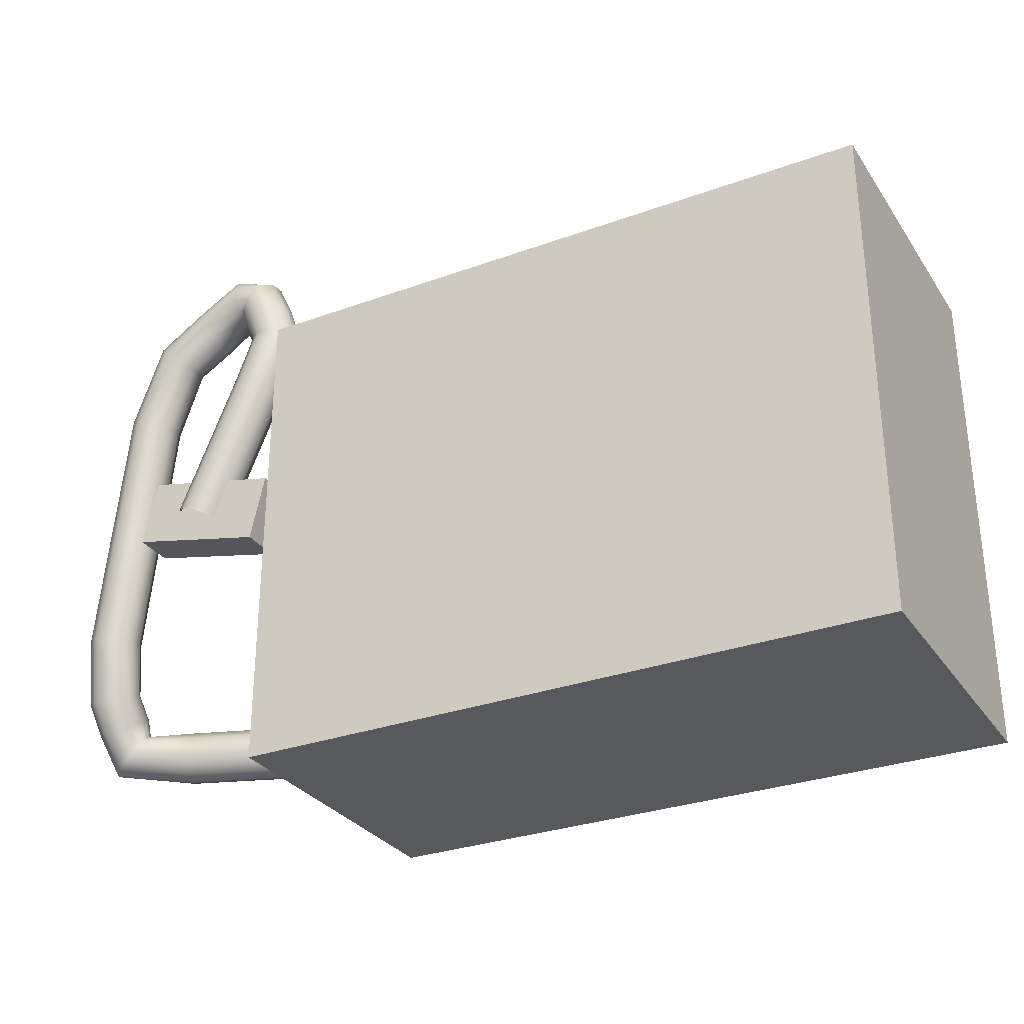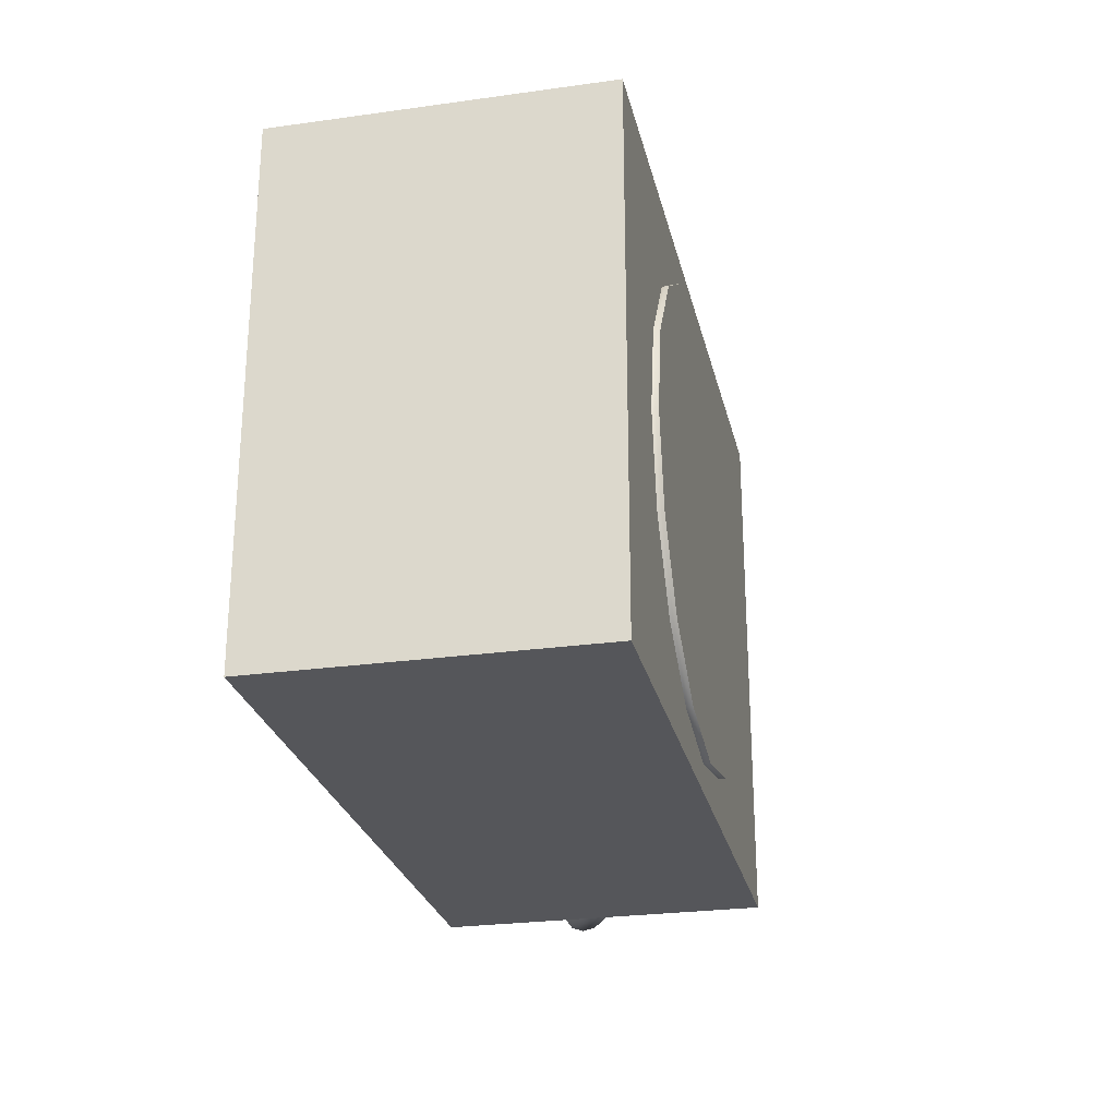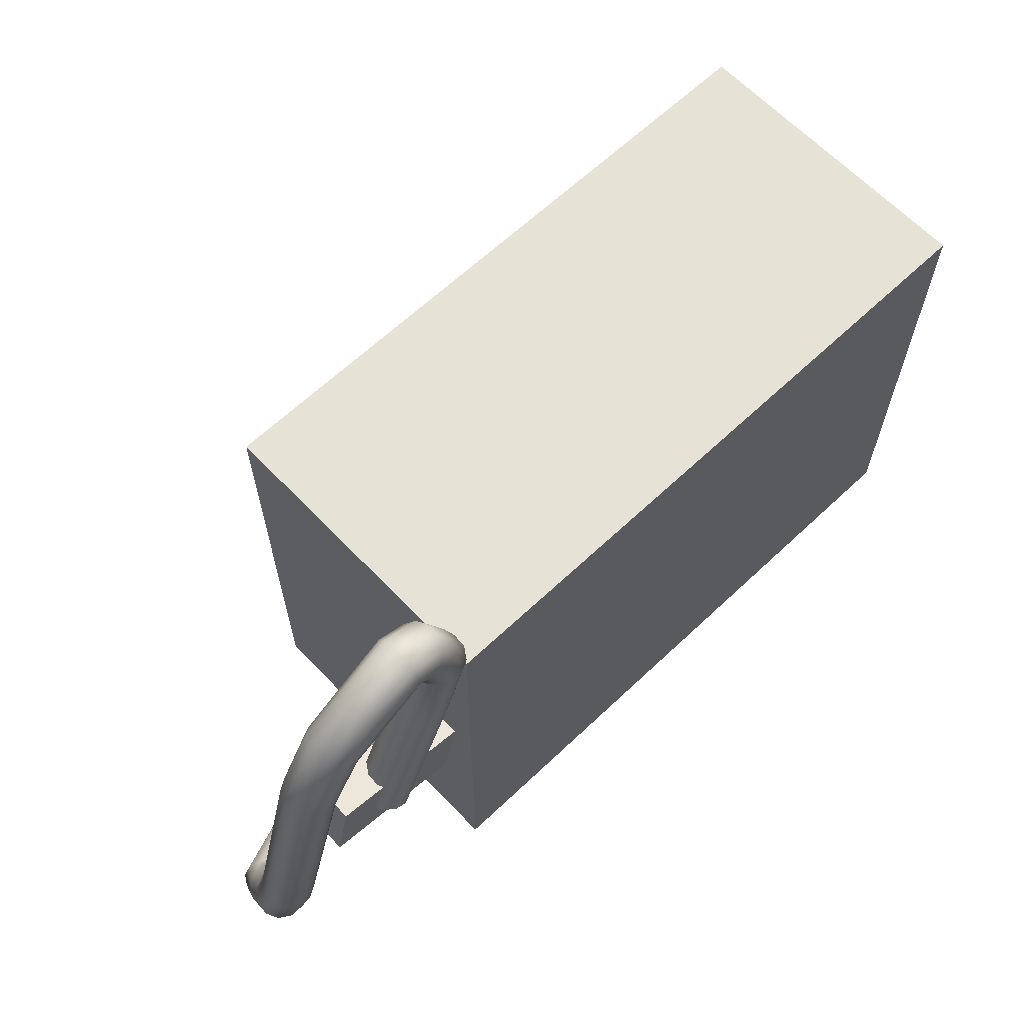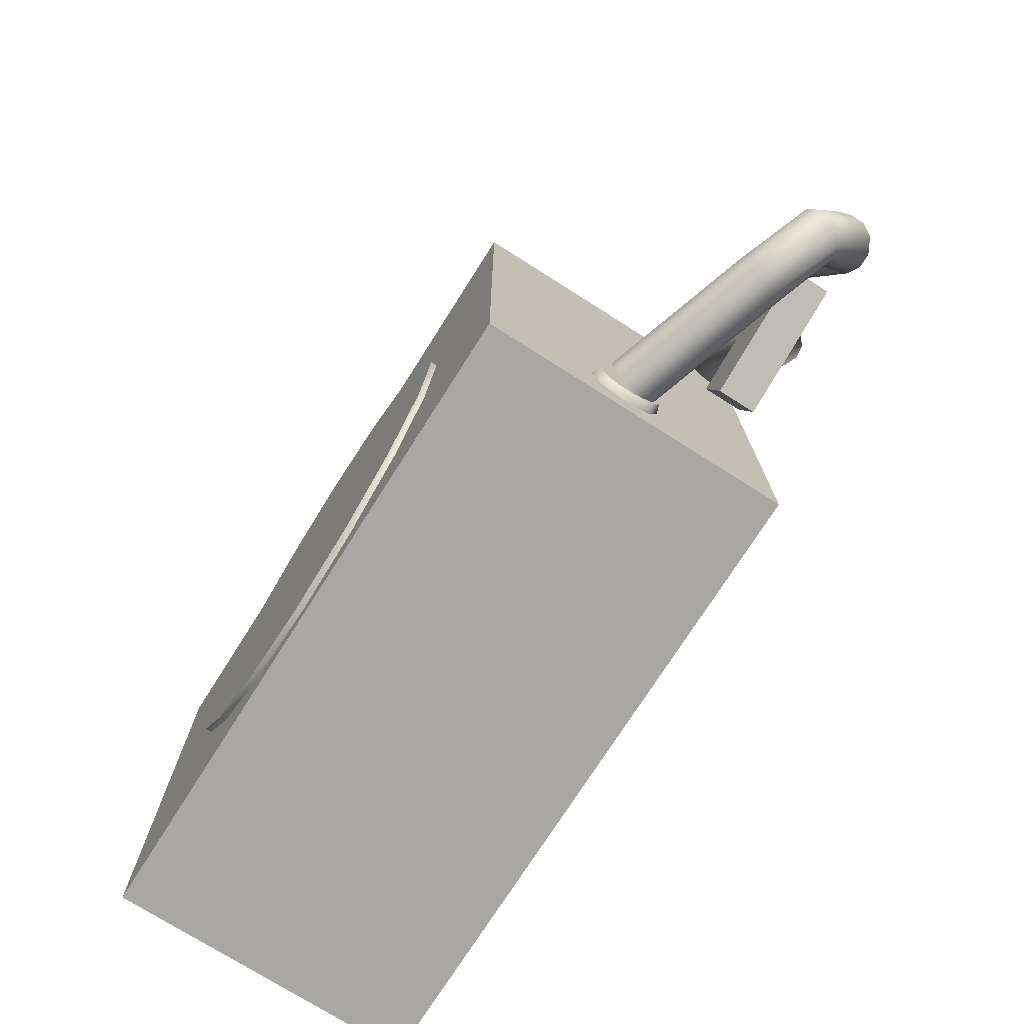
<metadata>
{"format":"obj","ext":"obj","renderer":"f3d","projection":"perspective","resolution":1024,"background":"white","views":[{"elev":-30.0,"azim":28.0,"up":"+Z"},{"elev":-26.0,"azim":102.5,"up":"+Z"},{"elev":64.0,"azim":-43.6,"up":"+Z"},{"elev":-74.4,"azim":-122.4,"up":"+Z"}]}
</metadata>
<code>
o Cube
v -0.6549 -0.002395 0.5
v -0.6549 0.6142 0.5
v -0.6549 -0.002395 -0.5
v -0.6549 0.6142 -0.5
v 0.6549 -0.002395 0.5
v 0.6549 0.6142 0.5
v 0.6549 -0.002395 -0.5
v 0.6549 0.6142 -0.5
v 0 0.606 -0.4447
v 0 0.6265 -0.4447
v 0.1702 0.606 -0.4109
v 0.1702 0.6265 -0.4109
v 0.3145 0.606 -0.3145
v 0.3145 0.6265 -0.3145
v 0.4109 0.606 -0.1702
v 0.4109 0.6265 -0.1702
v 0.4447 0.606 -0
v 0.4447 0.6265 -0
v 0.4109 0.606 0.1702
v 0.4109 0.6265 0.1702
v 0.3145 0.606 0.3145
v 0.3145 0.6265 0.3145
v 0.1702 0.606 0.4109
v 0.1702 0.6265 0.4109
v 0 0.606 0.4447
v 0 0.6265 0.4447
v -0.1702 0.606 0.4109
v -0.1702 0.6265 0.4109
v -0.3145 0.606 0.3145
v -0.3145 0.6265 0.3145
v -0.4109 0.606 0.1702
v -0.4109 0.6265 0.1702
v -0.4447 0.606 -0
v -0.4447 0.6265 -0
v -0.4109 0.606 -0.1702
v -0.4109 0.6265 -0.1702
v -0.3145 0.606 -0.3145
v -0.3145 0.6265 -0.3145
v -0.1702 0.606 -0.4109
v -0.1702 0.6265 -0.4109
v -0.6725 0.3219 -0.4242
v -0.6535 0.3219 -0.4308
v -0.6725 0.2755 -0.405
v -0.6535 0.2709 -0.4097
v -0.6725 0.2563 -0.3586
v -0.6535 0.2497 -0.3586
v -0.6725 0.2755 -0.3122
v -0.6535 0.2709 -0.3075
v -0.6725 0.3219 -0.2929
v -0.6535 0.3219 -0.2863
v -0.6725 0.3684 -0.3122
v -0.6535 0.373 -0.3075
v -0.6725 0.3876 -0.3586
v -0.6535 0.3942 -0.3586
v -0.6725 0.3684 -0.405
v -0.6535 0.373 -0.4097
v -0.6798 0.3472 -0.3125
v -0.6861 0.3656 -0.3318
v -0.6888 0.3724 -0.3583
v -0.687 0.3656 -0.3848
v -0.6814 0.3472 -0.4043
v -0.6734 0.3219 -0.4116
v -0.6651 0.2967 -0.4046
v -0.6589 0.2783 -0.3853
v -0.6562 0.2715 -0.3589
v -0.658 0.2783 -0.3323
v -0.6636 0.2967 -0.3128
v -0.6716 0.3219 -0.3056
v -0.8246 0.3005 -0.3101
v -0.8309 0.3189 -0.3294
v -0.8335 0.3257 -0.3558
v -0.8318 0.3189 -0.3824
v -0.8262 0.3005 -0.4019
v -0.8182 0.2753 -0.4091
v -0.8099 0.25 -0.4021
v -0.8036 0.2316 -0.3828
v -0.801 0.2248 -0.3564
v -0.8027 0.2316 -0.3299
v -0.8084 0.25 -0.3104
v -0.8164 0.2753 -0.3031
v -0.9684 0.2541 -0.3076
v -0.9757 0.2722 -0.3269
v -0.9793 0.2787 -0.3533
v -0.9783 0.2717 -0.3798
v -0.9729 0.2531 -0.3993
v -0.9647 0.228 -0.4066
v -0.9557 0.203 -0.3996
v -0.9484 0.1849 -0.3804
v -0.9448 0.1784 -0.354
v -0.9458 0.1854 -0.3274
v -0.9512 0.204 -0.308
v -0.9594 0.2291 -0.3007
v -1.076 0.2173 -0.3023
v -1.097 0.2277 -0.316
v -1.115 0.2264 -0.337
v -1.124 0.2137 -0.3594
v -1.123 0.1931 -0.3774
v -1.111 0.17 -0.3861
v -1.091 0.1506 -0.3832
v -1.07 0.1402 -0.3694
v -1.052 0.1416 -0.3485
v -1.043 0.1542 -0.3261
v -1.045 0.1749 -0.3081
v -1.057 0.198 -0.2994
v -1.075 0.1924 -0.261
v -1.103 0.1938 -0.263
v -1.126 0.1835 -0.2721
v -1.14 0.1642 -0.286
v -1.14 0.141 -0.3007
v -1.127 0.1203 -0.3126
v -1.103 0.1076 -0.3182
v -1.076 0.1062 -0.3162
v -1.052 0.1165 -0.3071
v -1.038 0.1359 -0.2933
v -1.038 0.159 -0.2785
v -1.052 0.1797 -0.2667
v -1.081 0.1629 -0.2164
v -1.108 0.1632 -0.2164
v -1.132 0.1509 -0.2217
v -1.146 0.1292 -0.2311
v -1.146 0.104 -0.2419
v -1.133 0.08201 -0.2512
v -1.109 0.06913 -0.2567
v -1.082 0.06881 -0.2567
v -1.058 0.08115 -0.2513
v -1.044 0.1028 -0.242
v -1.043 0.128 -0.2312
v -1.057 0.15 -0.2218
v -1.071 0.138 -0.1121
v -1.099 0.1374 -0.1088
v -1.122 0.1233 -0.1081
v -1.136 0.09952 -0.1102
v -1.136 0.07243 -0.1145
v -1.122 0.04928 -0.1199
v -1.098 0.03629 -0.125
v -1.071 0.03692 -0.1283
v -1.047 0.05102 -0.129
v -1.034 0.0748 -0.1269
v -1.034 0.1019 -0.1226
v -1.048 0.125 -0.1172
v -1.031 0.1199 0.131
v -1.058 0.1191 0.1355
v -1.081 0.1048 0.1382
v -1.094 0.08074 0.1386
v -1.094 0.05339 0.1365
v -1.08 0.03009 0.1324
v -1.056 0.01708 0.1275
v -1.029 0.01784 0.1231
v -1.006 0.03218 0.1203
v -0.9929 0.05625 0.1199
v -0.9933 0.0836 0.122
v -1.007 0.1069 0.1261
v -0.99 0.1014 0.3771
v -1.016 0.1004 0.3846
v -1.039 0.08585 0.3901
v -1.052 0.06166 0.3921
v -1.051 0.03431 0.3901
v -1.038 0.01111 0.3846
v -1.015 -0.001716 0.3771
v -0.9883 -0.000728 0.3696
v -0.9657 0.01381 0.3641
v -0.9529 0.03799 0.362
v -0.9534 0.06535 0.364
v -0.9669 0.08855 0.3695
v -0.9304 0.09248 0.5214
v -0.9514 0.09094 0.5391
v -0.9691 0.07591 0.5536
v -0.979 0.05142 0.5611
v -0.9783 0.02404 0.5595
v -0.9673 0.001103 0.5493
v -0.9488 -0.01125 0.5332
v -0.9279 -0.009705 0.5155
v -0.9102 0.005322 0.5009
v -0.9003 0.02981 0.4935
v -0.901 0.05719 0.4951
v -0.912 0.08013 0.5053
v -0.85 0.09278 0.5709
v -0.8645 0.09113 0.5941
v -0.8766 0.076 0.6135
v -0.883 0.05146 0.6239
v -0.8821 0.02407 0.6226
v -0.874 0.001183 0.6098
v -0.861 -0.01107 0.589
v -0.8465 -0.00942 0.5658
v -0.8344 0.005707 0.5463
v -0.8279 0.03025 0.5359
v -0.8289 0.05763 0.5373
v -0.8369 0.08052 0.5501
v -0.7706 0.09301 0.6219
v -0.7727 0.09138 0.6492
v -0.7745 0.07628 0.6721
v -0.7754 0.05176 0.6843
v -0.7752 0.02437 0.6827
v -0.774 0.001463 0.6677
v -0.772 -0.01082 0.6432
v -0.7699 -0.009201 0.6159
v -0.7682 0.005899 0.5931
v -0.7673 0.03043 0.5808
v -0.7675 0.05781 0.5824
v -0.7687 0.08072 0.5975
v -0.7367 0.09307 0.607
v -0.7171 0.09149 0.6261
v -0.7007 0.07642 0.6422
v -0.6919 0.05191 0.6508
v -0.693 0.02452 0.6496
v -0.7037 0.001596 0.6391
v -0.7212 -0.01073 0.6219
v -0.7408 -0.009147 0.6028
v -0.7572 0.005918 0.5868
v -0.766 0.03043 0.5782
v -0.7649 0.05782 0.5793
v -0.7542 0.08075 0.5898
v -0.7174 0.09307 0.557
v -0.692 0.09149 0.5672
v -0.6707 0.07643 0.5757
v -0.6593 0.05192 0.5803
v -0.6608 0.02453 0.5797
v -0.6747 0.001602 0.5741
v -0.6975 -0.01073 0.565
v -0.7229 -0.00915 0.5548
v -0.7442 0.005911 0.5462
v -0.7556 0.03042 0.5416
v -0.7541 0.05781 0.5422
v -0.7402 0.08074 0.5478
v -0.6967 0.09307 0.5073
v -0.6693 0.09149 0.5078
v -0.6464 0.07643 0.5083
v -0.6341 0.05192 0.5085
v -0.6357 0.02453 0.5085
v -0.6507 0.001602 0.5082
v -0.6752 -0.01073 0.5077
v -0.7026 -0.00915 0.5071
v -0.7255 0.005911 0.5067
v -0.7379 0.03042 0.5065
v -0.7363 0.05781 0.5065
v -0.7212 0.08074 0.5068
v -0.7408 0.09307 0.3857
v -0.7152 0.09149 0.3758
v -0.6939 0.07643 0.3676
v -0.6823 0.05192 0.3632
v -0.6838 0.02453 0.3637
v -0.6979 0.001602 0.3692
v -0.7207 -0.01073 0.378
v -0.7463 -0.00915 0.3878
v -0.7677 0.005911 0.3961
v -0.7792 0.03042 0.4005
v -0.7777 0.05781 0.3999
v -0.7637 0.08074 0.3945
v -0.7988 0.09307 0.2459
v -0.7735 0.09149 0.2354
v -0.7523 0.07643 0.2266
v -0.7409 0.05192 0.2219
v -0.7424 0.02453 0.2225
v -0.7563 0.001602 0.2283
v -0.7789 -0.01073 0.2376
v -0.8042 -0.00915 0.2481
v -0.8254 0.005911 0.2569
v -0.8368 0.03042 0.2616
v -0.8353 0.05781 0.261
v -0.8214 0.08074 0.2553
v -0.8568 0.09307 0.1058
v -0.8315 0.09149 0.09531
v -0.8104 0.07643 0.08653
v -0.799 0.05192 0.0818
v -0.8004 0.02453 0.08241
v -0.8143 0.001602 0.08818
v -0.837 -0.01073 0.09756
v -0.8623 -0.00915 0.108
v -0.8835 0.005911 0.1168
v -0.8949 0.03042 0.1216
v -0.8934 0.05781 0.1209
v -0.8795 0.08074 0.1152
v -0.7059 0.1006 0.01
v -0.7059 0.01868 0.01
v -0.6768 0.1006 0.1435
v -0.6768 0.01868 0.1435
v -0.9861 0.1006 0.07118
v -0.9861 0.01868 0.07118
v -0.957 0.1006 0.2047
v -0.957 0.01868 0.2047
f 2 3 1
f 4 7 3
f 8 5 7
f 6 1 5
f 7 1 3
f 4 6 8
f 10 11 9
f 12 13 11
f 14 15 13
f 16 17 15
f 18 19 17
f 20 21 19
f 22 23 21
f 24 25 23
f 26 27 25
f 28 29 27
f 30 31 29
f 32 33 31
f 34 35 33
f 36 37 35
f 30 22 14
f 38 39 37
f 40 9 39
f 42 43 41
f 43 46 45
f 45 48 47
f 48 49 47
f 49 52 51
f 51 54 53
f 54 55 53
f 55 42 41
f 47 51 55
f 57 80 68
f 70 57 58
f 59 70 58
f 72 59 60
f 73 60 61
f 74 61 62
f 63 74 62
f 76 63 64
f 65 76 64
f 78 65 66
f 67 78 66
f 68 79 67
f 69 92 80
f 70 81 69
f 71 82 70
f 72 83 71
f 73 84 72
f 86 73 74
f 87 74 75
f 88 75 76
f 89 76 77
f 90 77 78
f 91 78 79
f 80 91 79
f 81 104 92
f 82 93 81
f 83 94 82
f 84 95 83
f 85 96 84
f 98 85 86
f 99 86 87
f 100 87 88
f 101 88 89
f 102 89 90
f 103 90 91
f 92 103 91
f 105 104 93
f 106 93 94
f 107 94 95
f 108 95 96
f 109 96 97
f 98 109 97
f 99 110 98
f 100 111 99
f 101 112 100
f 102 113 101
f 103 114 102
f 116 103 104
f 117 116 105
f 106 117 105
f 107 118 106
f 108 119 107
f 109 120 108
f 110 121 109
f 111 122 110
f 124 111 112
f 125 112 113
f 126 113 114
f 127 114 115
f 128 115 116
f 117 140 128
f 130 117 118
f 131 118 119
f 132 119 120
f 133 120 121
f 134 121 122
f 135 122 123
f 124 135 123
f 125 136 124
f 126 137 125
f 127 138 126
f 128 139 127
f 129 152 140
f 142 129 130
f 143 130 131
f 144 131 132
f 145 132 133
f 146 133 134
f 147 134 135
f 136 147 135
f 137 148 136
f 138 149 137
f 139 150 138
f 140 151 139
f 141 164 152
f 142 153 141
f 143 154 142
f 144 155 143
f 145 156 144
f 158 145 146
f 159 146 147
f 160 147 148
f 161 148 149
f 162 149 150
f 163 150 151
f 152 163 151
f 153 176 164
f 154 165 153
f 155 166 154
f 156 167 155
f 157 168 156
f 170 157 158
f 171 158 159
f 172 159 160
f 173 160 161
f 174 161 162
f 175 162 163
f 164 175 163
f 177 176 165
f 178 165 166
f 179 166 167
f 180 167 168
f 181 168 169
f 170 181 169
f 171 182 170
f 172 183 171
f 173 184 172
f 174 185 173
f 175 186 174
f 188 175 176
f 177 200 188
f 178 189 177
f 179 190 178
f 180 191 179
f 193 180 181
f 194 181 182
f 195 182 183
f 196 183 184
f 197 184 185
f 198 185 186
f 187 198 186
f 188 199 187
f 201 200 189
f 202 189 190
f 203 190 191
f 204 191 192
f 193 204 192
f 194 205 193
f 195 206 194
f 196 207 195
f 197 208 196
f 198 209 197
f 211 198 199
f 212 199 200
f 213 212 201
f 214 201 202
f 215 202 203
f 216 203 204
f 205 216 204
f 206 217 205
f 207 218 206
f 208 219 207
f 209 220 208
f 210 221 209
f 223 210 211
f 224 211 212
f 213 236 224
f 214 225 213
f 215 226 214
f 216 227 215
f 229 216 217
f 230 217 218
f 231 218 219
f 232 219 220
f 233 220 221
f 234 221 222
f 223 234 222
f 224 235 223
f 237 236 225
f 238 225 226
f 239 226 227
f 240 227 228
f 229 240 228
f 230 241 229
f 231 242 230
f 232 243 231
f 233 244 232
f 234 245 233
f 247 234 235
f 248 235 236
f 249 248 237
f 250 237 238
f 251 238 239
f 252 239 240
f 241 252 240
f 242 253 241
f 243 254 242
f 244 255 243
f 245 256 244
f 246 257 245
f 259 246 247
f 260 247 248
f 261 260 249
f 250 261 249
f 263 250 251
f 264 251 252
f 265 252 253
f 266 253 254
f 255 266 254
f 268 255 256
f 257 268 256
f 270 257 258
f 271 258 259
f 260 271 259
f 274 275 273
f 276 279 275
f 280 277 279
f 278 273 277
f 275 277 273
f 276 278 280
f 2 4 3
f 4 8 7
f 8 6 5
f 6 2 1
f 7 5 1
f 4 2 6
f 10 12 11
f 12 14 13
f 14 16 15
f 16 18 17
f 18 20 19
f 20 22 21
f 22 24 23
f 24 26 25
f 26 28 27
f 28 30 29
f 30 32 31
f 32 34 33
f 34 36 35
f 36 38 37
f 14 12 10
f 10 40 38
f 38 36 34
f 34 32 30
f 30 28 26
f 26 24 22
f 22 20 18
f 18 16 14
f 14 10 38
f 38 34 30
f 30 26 22
f 22 18 14
f 14 38 30
f 38 40 39
f 40 10 9
f 42 44 43
f 43 44 46
f 45 46 48
f 48 50 49
f 49 50 52
f 51 52 54
f 54 56 55
f 55 56 42
f 55 41 43
f 43 45 47
f 47 49 51
f 51 53 55
f 55 43 47
f 57 69 80
f 70 69 57
f 59 71 70
f 72 71 59
f 73 72 60
f 74 73 61
f 63 75 74
f 76 75 63
f 65 77 76
f 78 77 65
f 67 79 78
f 68 80 79
f 69 81 92
f 70 82 81
f 71 83 82
f 72 84 83
f 73 85 84
f 86 85 73
f 87 86 74
f 88 87 75
f 89 88 76
f 90 89 77
f 91 90 78
f 80 92 91
f 81 93 104
f 82 94 93
f 83 95 94
f 84 96 95
f 85 97 96
f 98 97 85
f 99 98 86
f 100 99 87
f 101 100 88
f 102 101 89
f 103 102 90
f 92 104 103
f 105 116 104
f 106 105 93
f 107 106 94
f 108 107 95
f 109 108 96
f 98 110 109
f 99 111 110
f 100 112 111
f 101 113 112
f 102 114 113
f 103 115 114
f 116 115 103
f 117 128 116
f 106 118 117
f 107 119 118
f 108 120 119
f 109 121 120
f 110 122 121
f 111 123 122
f 124 123 111
f 125 124 112
f 126 125 113
f 127 126 114
f 128 127 115
f 117 129 140
f 130 129 117
f 131 130 118
f 132 131 119
f 133 132 120
f 134 133 121
f 135 134 122
f 124 136 135
f 125 137 136
f 126 138 137
f 127 139 138
f 128 140 139
f 129 141 152
f 142 141 129
f 143 142 130
f 144 143 131
f 145 144 132
f 146 145 133
f 147 146 134
f 136 148 147
f 137 149 148
f 138 150 149
f 139 151 150
f 140 152 151
f 141 153 164
f 142 154 153
f 143 155 154
f 144 156 155
f 145 157 156
f 158 157 145
f 159 158 146
f 160 159 147
f 161 160 148
f 162 161 149
f 163 162 150
f 152 164 163
f 153 165 176
f 154 166 165
f 155 167 166
f 156 168 167
f 157 169 168
f 170 169 157
f 171 170 158
f 172 171 159
f 173 172 160
f 174 173 161
f 175 174 162
f 164 176 175
f 177 188 176
f 178 177 165
f 179 178 166
f 180 179 167
f 181 180 168
f 170 182 181
f 171 183 182
f 172 184 183
f 173 185 184
f 174 186 185
f 175 187 186
f 188 187 175
f 177 189 200
f 178 190 189
f 179 191 190
f 180 192 191
f 193 192 180
f 194 193 181
f 195 194 182
f 196 195 183
f 197 196 184
f 198 197 185
f 187 199 198
f 188 200 199
f 201 212 200
f 202 201 189
f 203 202 190
f 204 203 191
f 193 205 204
f 194 206 205
f 195 207 206
f 196 208 207
f 197 209 208
f 198 210 209
f 211 210 198
f 212 211 199
f 213 224 212
f 214 213 201
f 215 214 202
f 216 215 203
f 205 217 216
f 206 218 217
f 207 219 218
f 208 220 219
f 209 221 220
f 210 222 221
f 223 222 210
f 224 223 211
f 213 225 236
f 214 226 225
f 215 227 226
f 216 228 227
f 229 228 216
f 230 229 217
f 231 230 218
f 232 231 219
f 233 232 220
f 234 233 221
f 223 235 234
f 224 236 235
f 237 248 236
f 238 237 225
f 239 238 226
f 240 239 227
f 229 241 240
f 230 242 241
f 231 243 242
f 232 244 243
f 233 245 244
f 234 246 245
f 247 246 234
f 248 247 235
f 249 260 248
f 250 249 237
f 251 250 238
f 252 251 239
f 241 253 252
f 242 254 253
f 243 255 254
f 244 256 255
f 245 257 256
f 246 258 257
f 259 258 246
f 260 259 247
f 261 272 260
f 250 262 261
f 263 262 250
f 264 263 251
f 265 264 252
f 266 265 253
f 255 267 266
f 268 267 255
f 257 269 268
f 270 269 257
f 271 270 258
f 260 272 271
f 274 276 275
f 276 280 279
f 280 278 277
f 278 274 273
f 275 279 277
f 276 274 278

</code>
